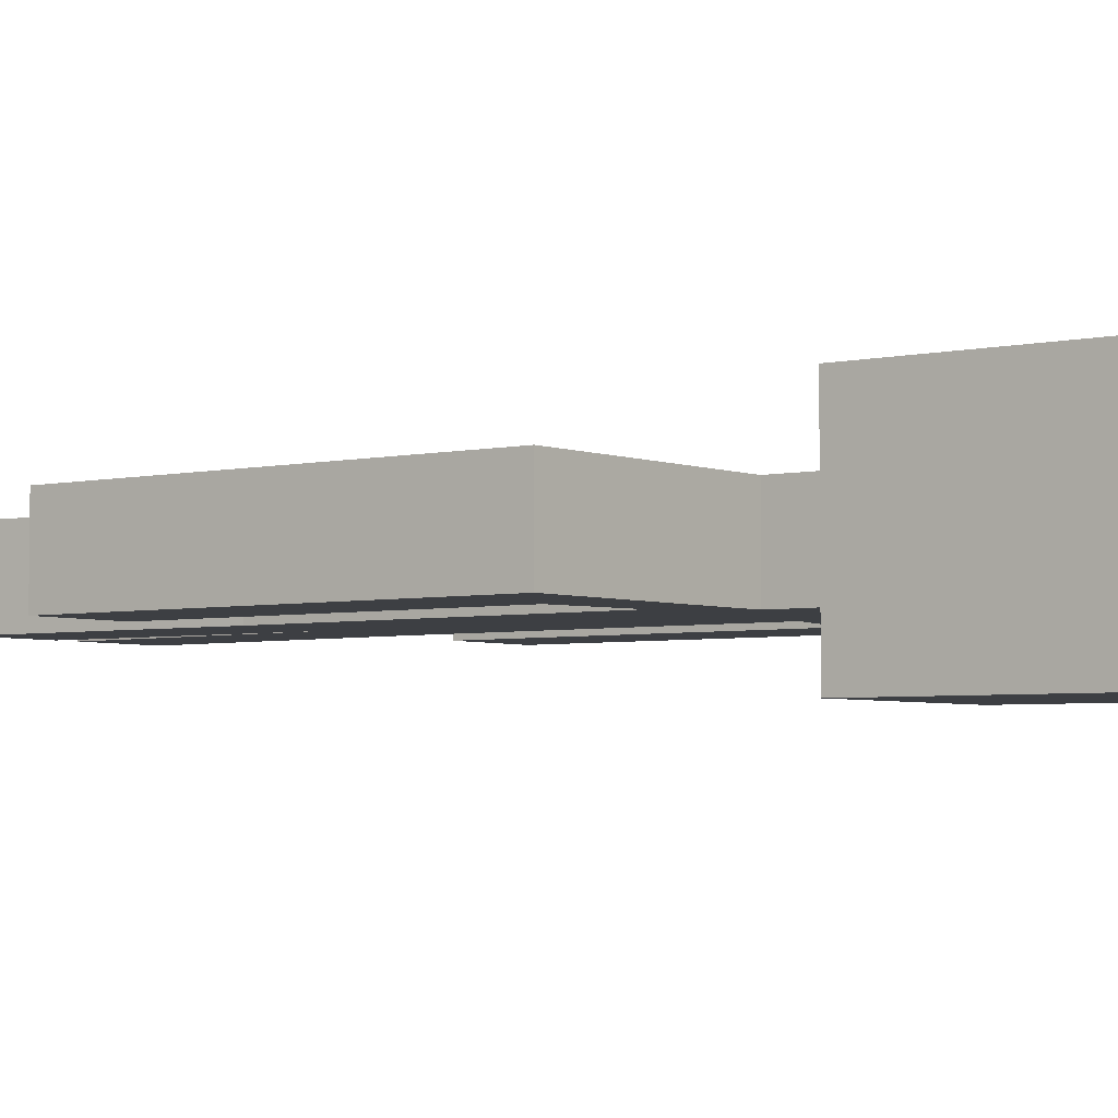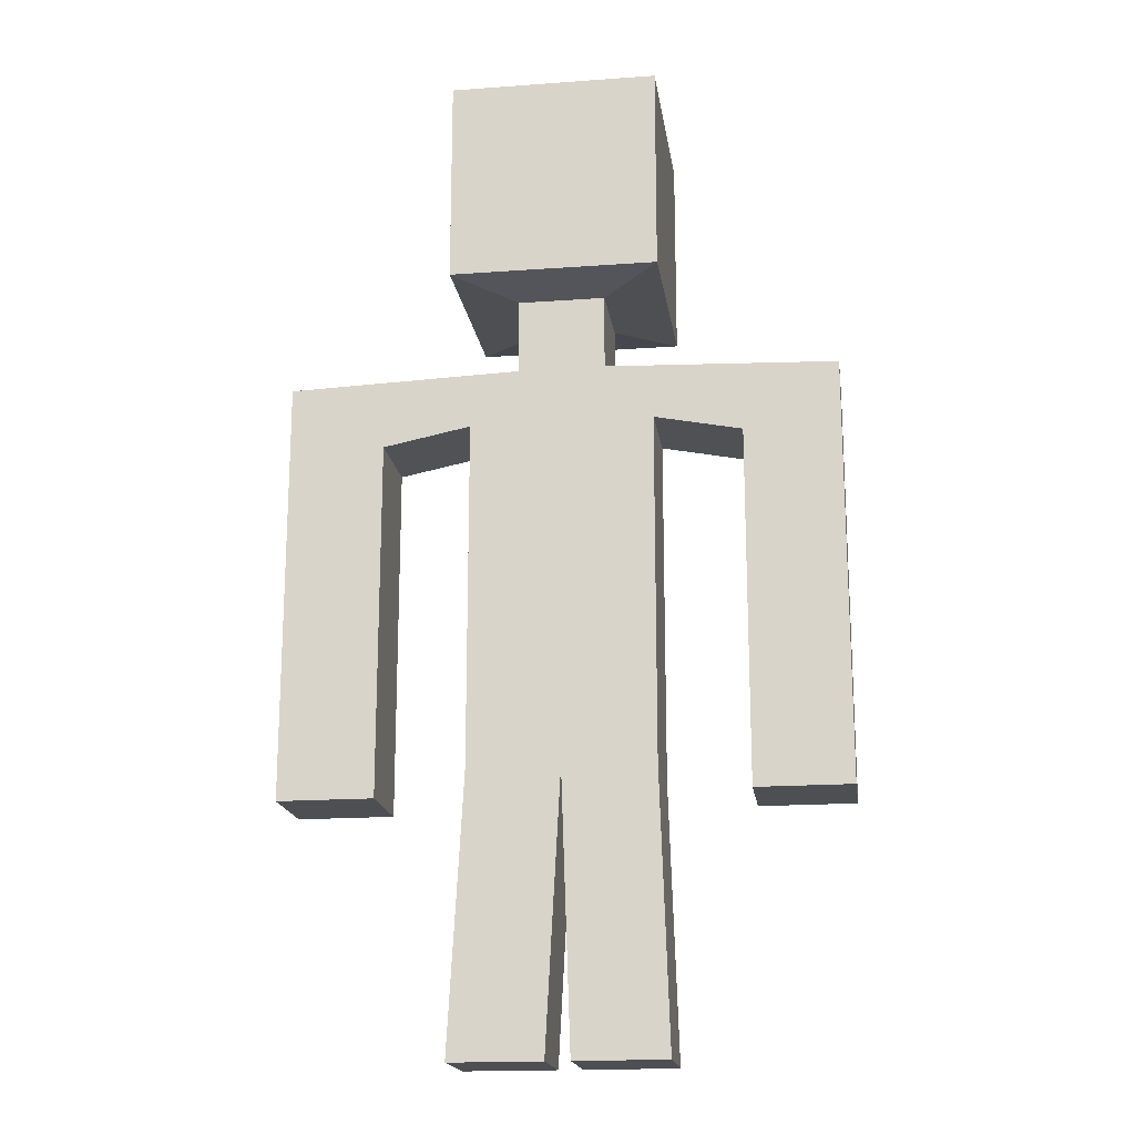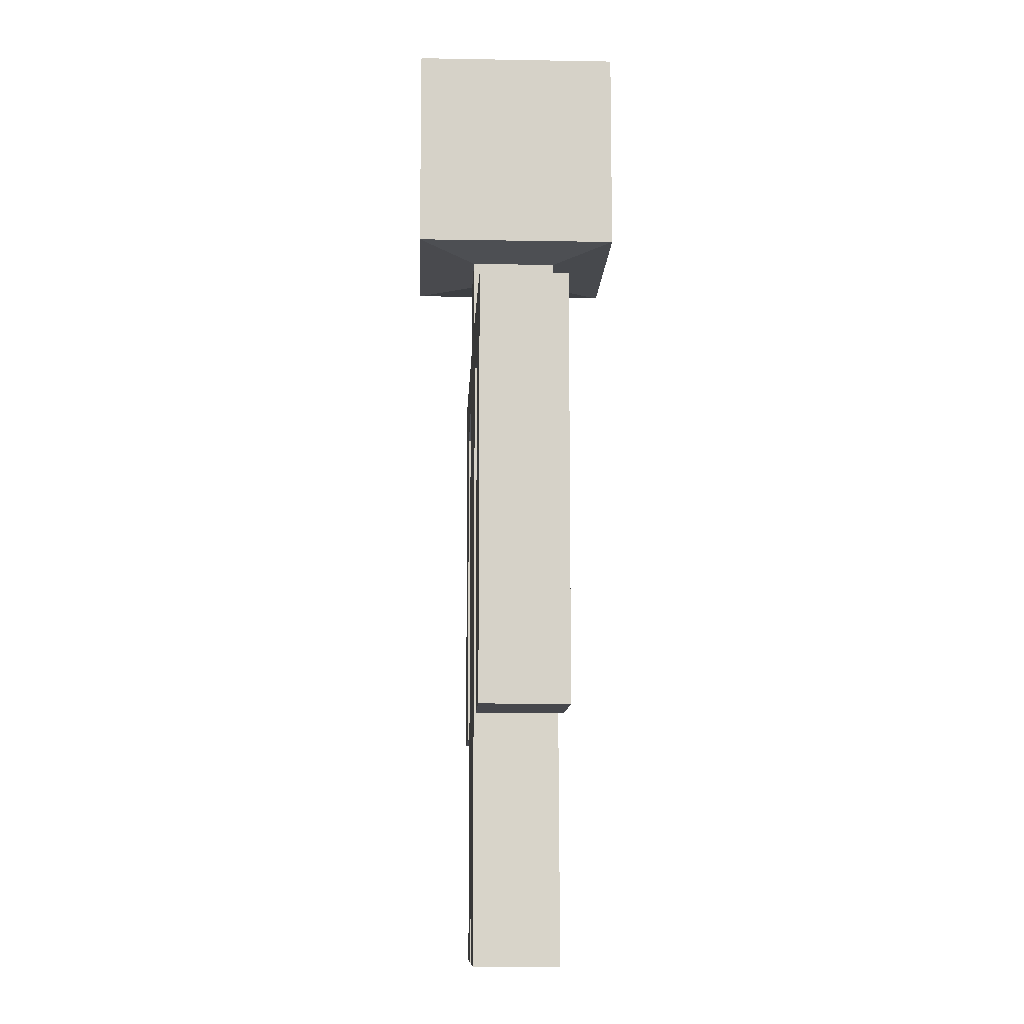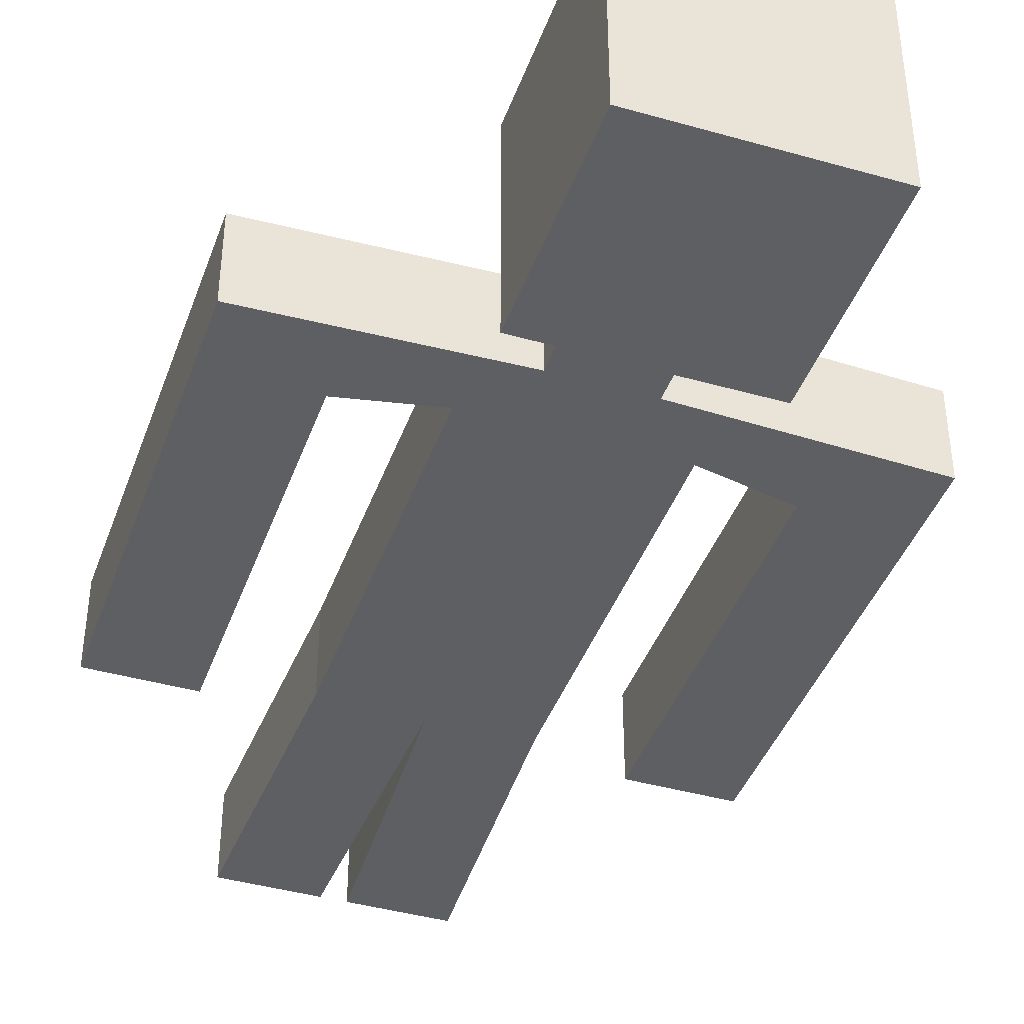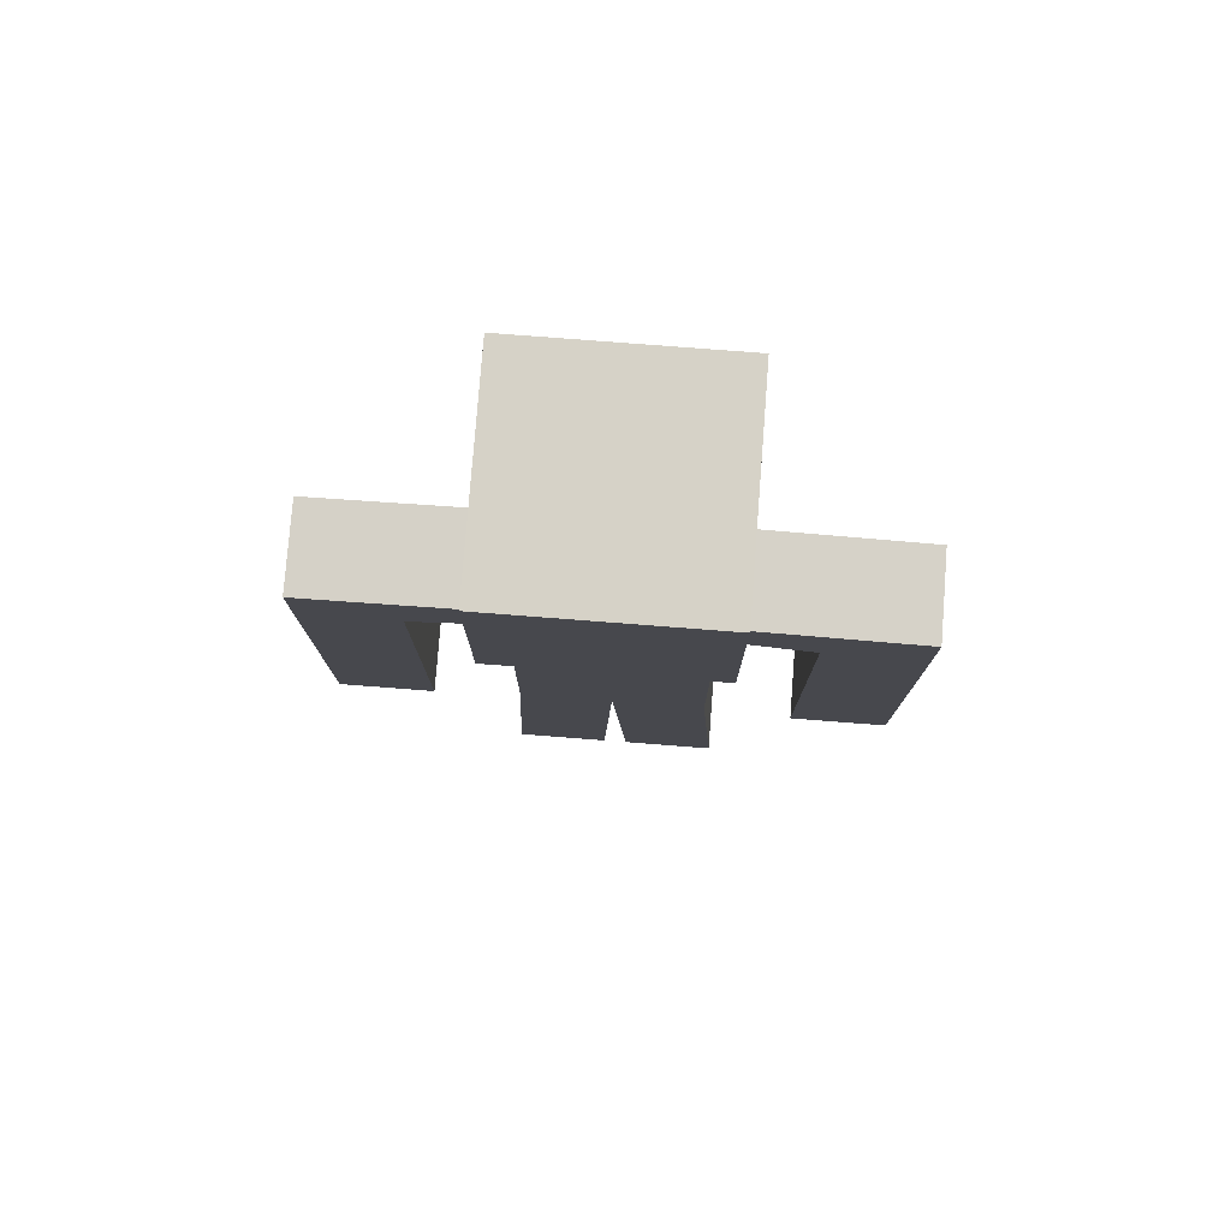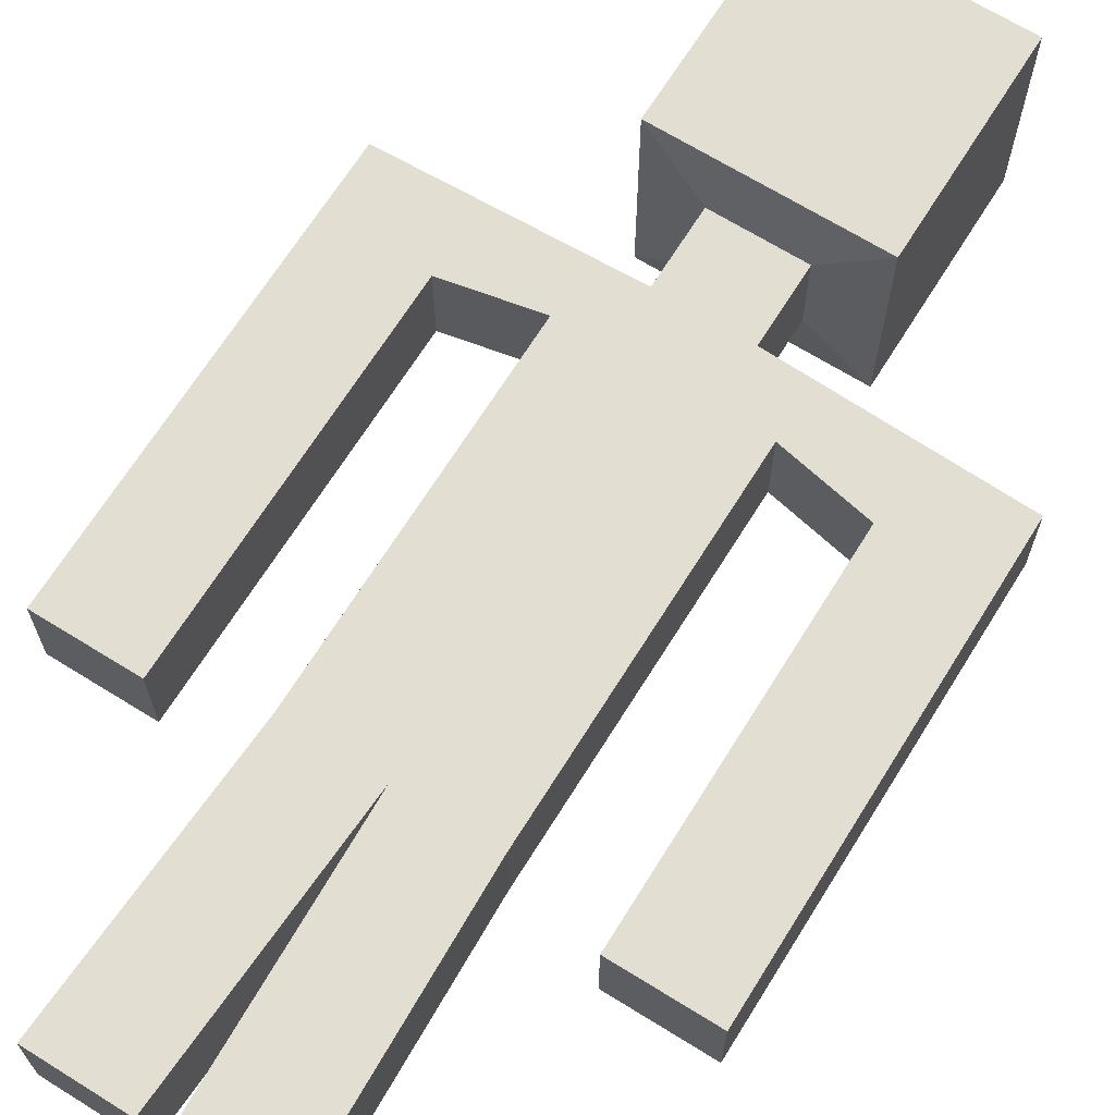
<metadata>
{"format":"obj","ext":"obj","renderer":"f3d","projection":"perspective","resolution":1024,"background":"white","views":[{"elev":-4.1,"azim":126.6,"up":"+Z"},{"elev":-18.0,"azim":8.1,"up":"+Y"},{"elev":-10.9,"azim":-92.5,"up":"+Y"},{"elev":-41.4,"azim":161.0,"up":"+Z"},{"elev":78.5,"azim":-175.6,"up":"+Y"},{"elev":67.7,"azim":31.9,"up":"+Z"}]}
</metadata>
<code>
o Cube
v 0.7918 5.868 -0.7918
v 0.7918 5.868 0.7918
v -0.7918 5.868 0.7918
v -0.7918 5.868 -0.7918
v 0.7918 7.451 -0.7918
v 0.7918 7.451 0.7918
v -0.7918 7.451 0.7918
v -0.7918 7.451 -0.7918
v 0.3347 5.812 -0.3347
v 0.3347 5.812 0.3347
v -0.3347 5.812 0.3347
v -0.3347 5.812 -0.3347
v 0.3347 5.239 -0.3347
v 0.3347 5.239 0.3347
v -0.3347 5.239 0.3347
v -0.3347 5.239 -0.3347
v 2.111 5.175 -0.3347
v 2.111 5.175 0.3347
v -2.111 5.175 0.3347
v -2.111 5.175 -0.3347
v 2.111 4.804 -0.3347
v 2.111 4.804 0.3347
v -2.111 4.804 0.3347
v -2.111 4.804 -0.3347
v 0.7037 4.804 -0.3347
v -0.7037 4.804 -0.3347
v 0.7037 4.804 0.3347
v -0.7037 4.804 0.3347
v 2.111 4.67 -0.3347
v 2.111 4.67 0.3347
v -2.111 4.67 0.3347
v -2.111 4.67 -0.3347
v 1.377 4.67 -0.3347
v -1.377 4.67 -0.3347
v 1.377 4.67 0.3347
v -1.377 4.67 0.3347
v 2.111 1.935 -0.3347
v 2.111 1.935 0.3347
v -2.111 1.935 0.3347
v -2.111 1.935 -0.3347
v 1.377 1.935 -0.3347
v -1.377 1.935 -0.3347
v 1.377 1.935 0.3347
v -1.377 1.935 0.3347
v 0.7037 2.135 -0.3347
v -0.7037 2.135 -0.3347
v 0.7037 2.135 0.3347
v -0.7037 2.135 0.3347
v 0 2.135 -0.3347
v -0 2.135 0.3347
v 0.7725 0.042 -0.3347
v 0.7725 0.042 0.3347
v 0.06876 0.042 0.3347
v 0.06876 0.042 -0.3347
v -0.1143 0.042 -0.3347
v -0.1143 0.042 0.3347
v -0.818 0.042 0.3347
v -0.818 0.042 -0.3347
f 3 4 12 11
f 5 8 7 6
f 1 5 6 2
f 2 6 7 3
f 3 7 8 4
f 5 1 4 8
f 11 12 16 15
f 2 3 11 10
f 4 1 9 12
f 1 2 10 9
f 15 16 20 19
f 10 11 15 14
f 12 9 13 16
f 9 10 14 13
f 19 20 24 23
f 14 15 19 18
f 16 13 17 20
f 13 14 18 17
f 27 25 33 35
f 18 19 23 28 27 22
f 20 17 21 25 26 24
f 17 18 22 21
f 28 26 46 48
f 26 28 36 34
f 35 33 41 43
f 34 36 44 42
f 23 24 32 31
f 22 27 35 30
f 25 21 29 33
f 21 22 30 29
f 28 23 31 36
f 24 26 34 32
f 37 38 43 41
f 42 44 39 40
f 31 32 40 39
f 30 35 43 38
f 33 29 37 41
f 29 30 38 37
f 36 31 39 44
f 32 34 42 40
f 25 27 47 45
f 27 28 48 50 47
f 26 25 45 49 46
f 51 52 53 54
f 47 52 51 45
f 50 53 52 47
f 49 54 53 50
f 45 51 54 49
f 55 56 57 58
f 50 56 55 49
f 48 57 56 50
f 46 58 57 48
f 49 55 58 46

</code>
